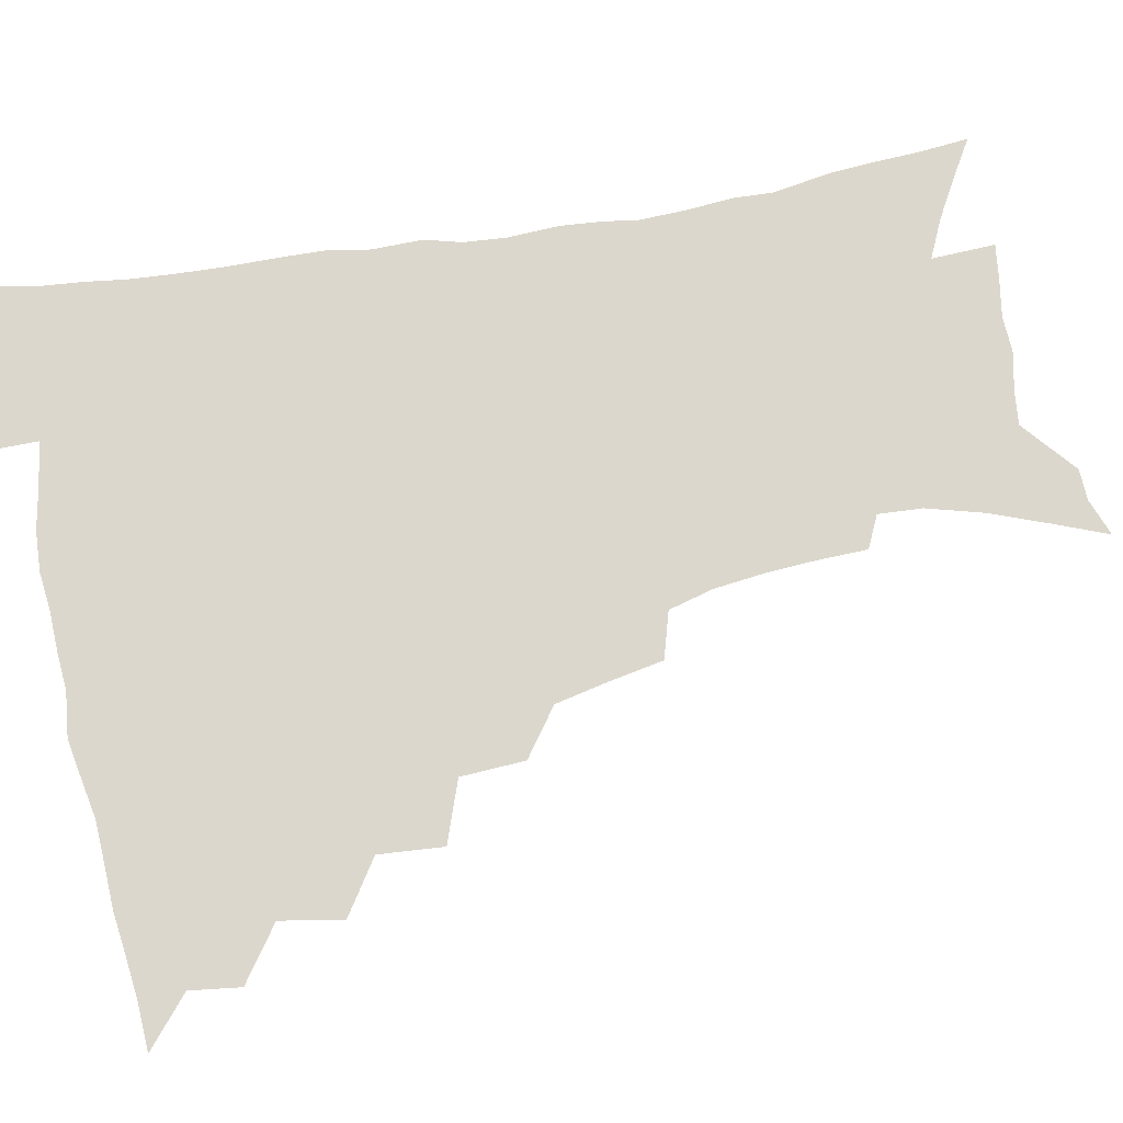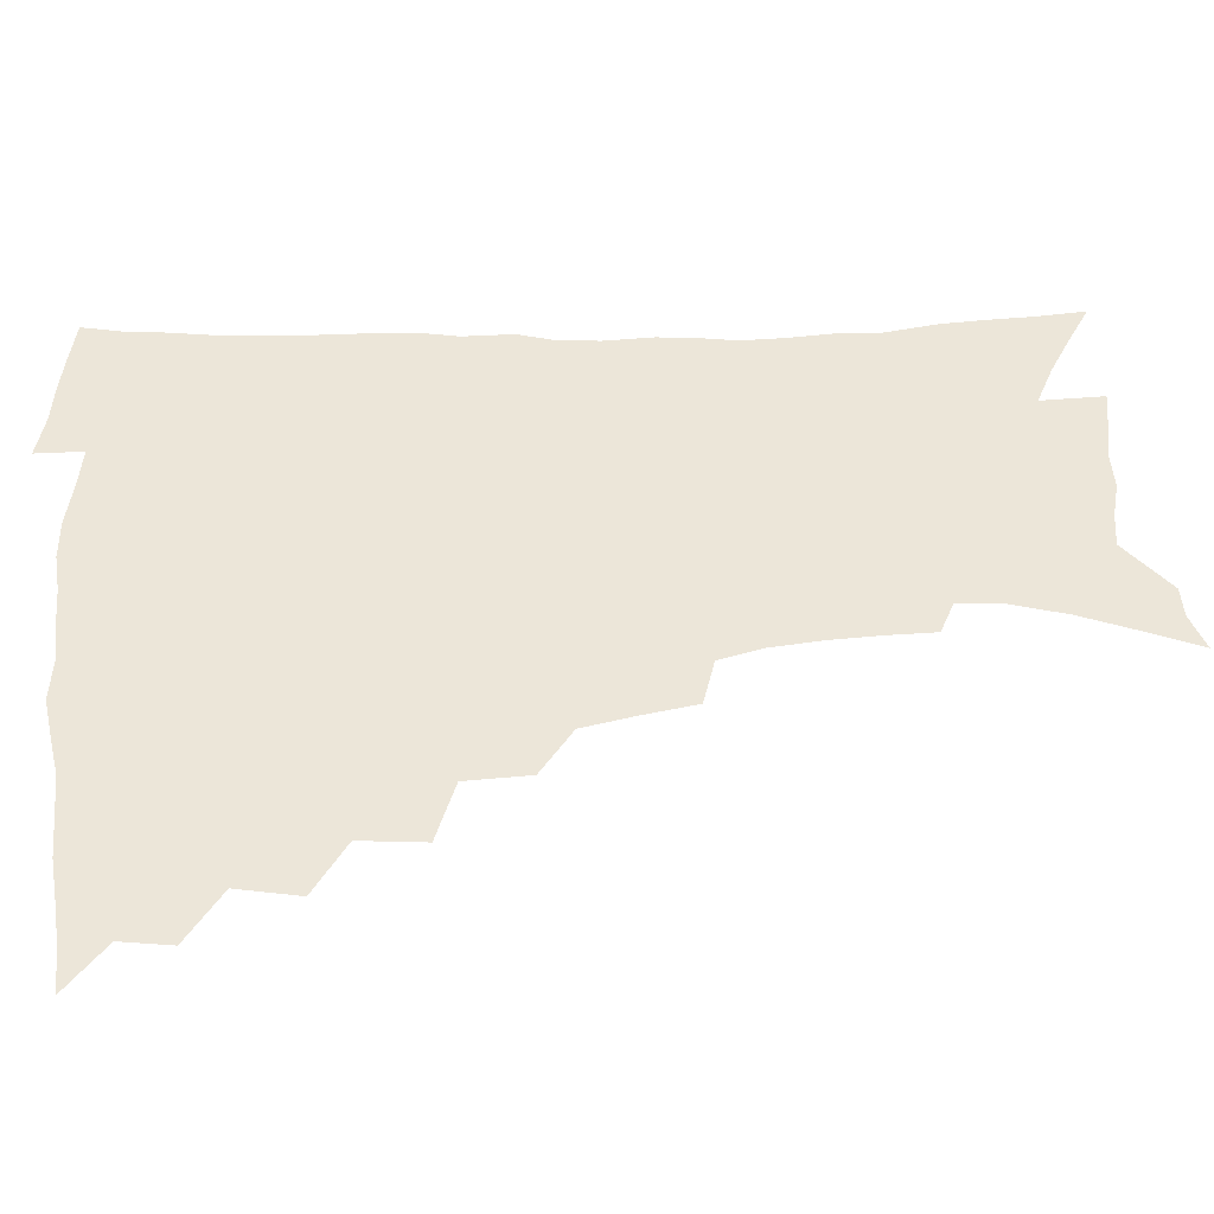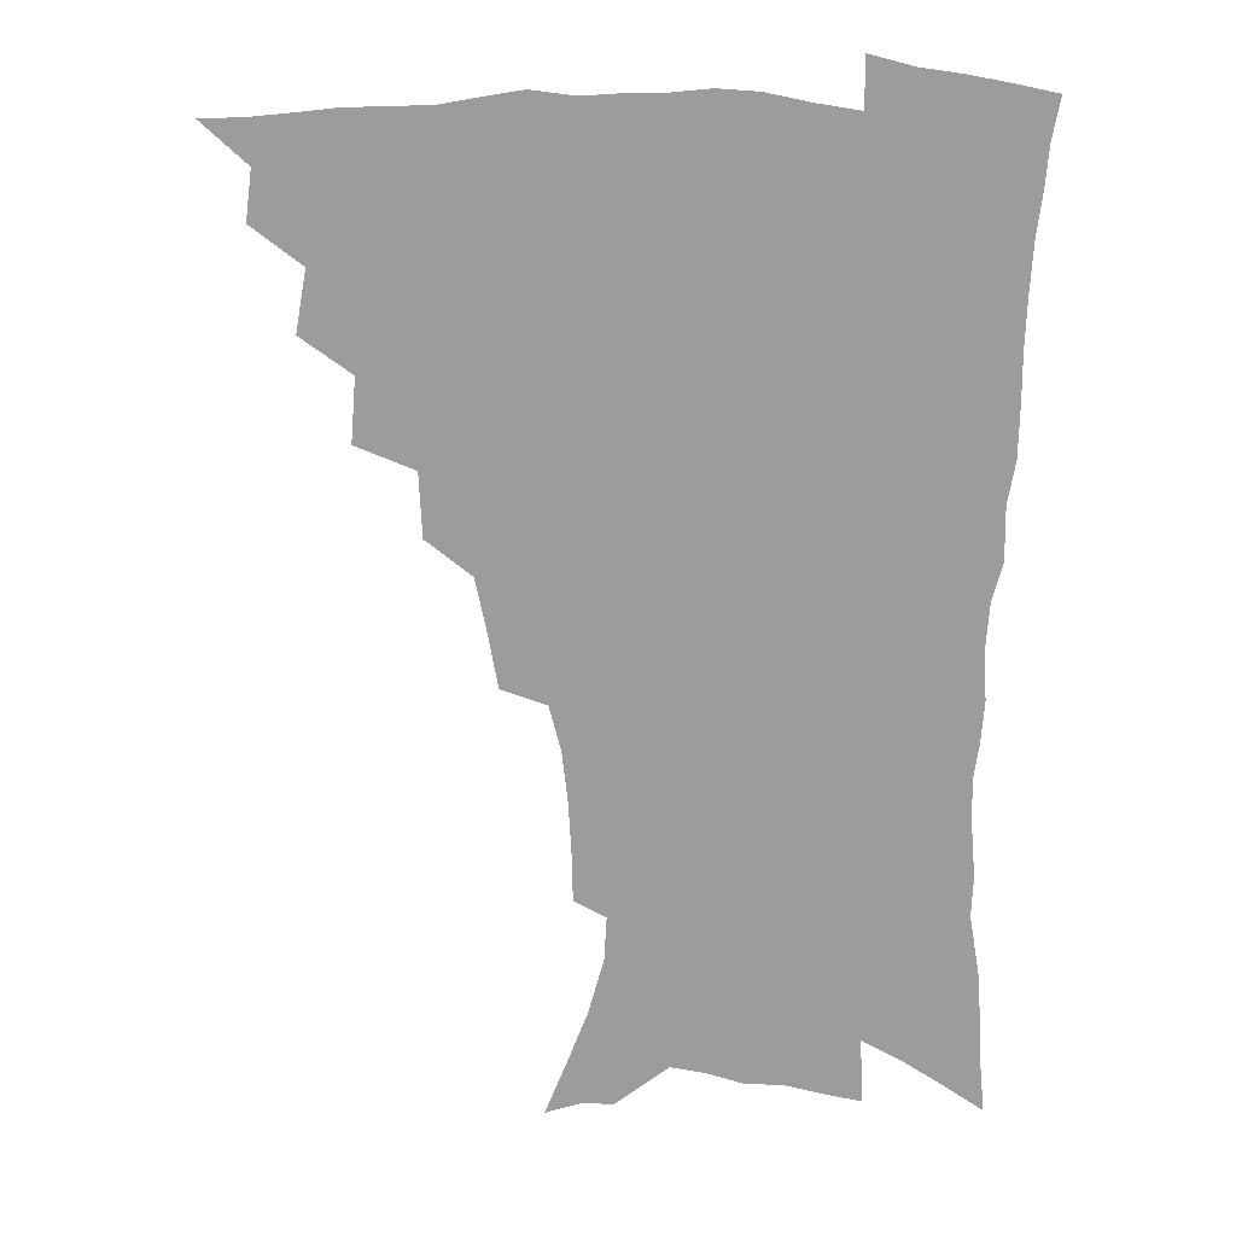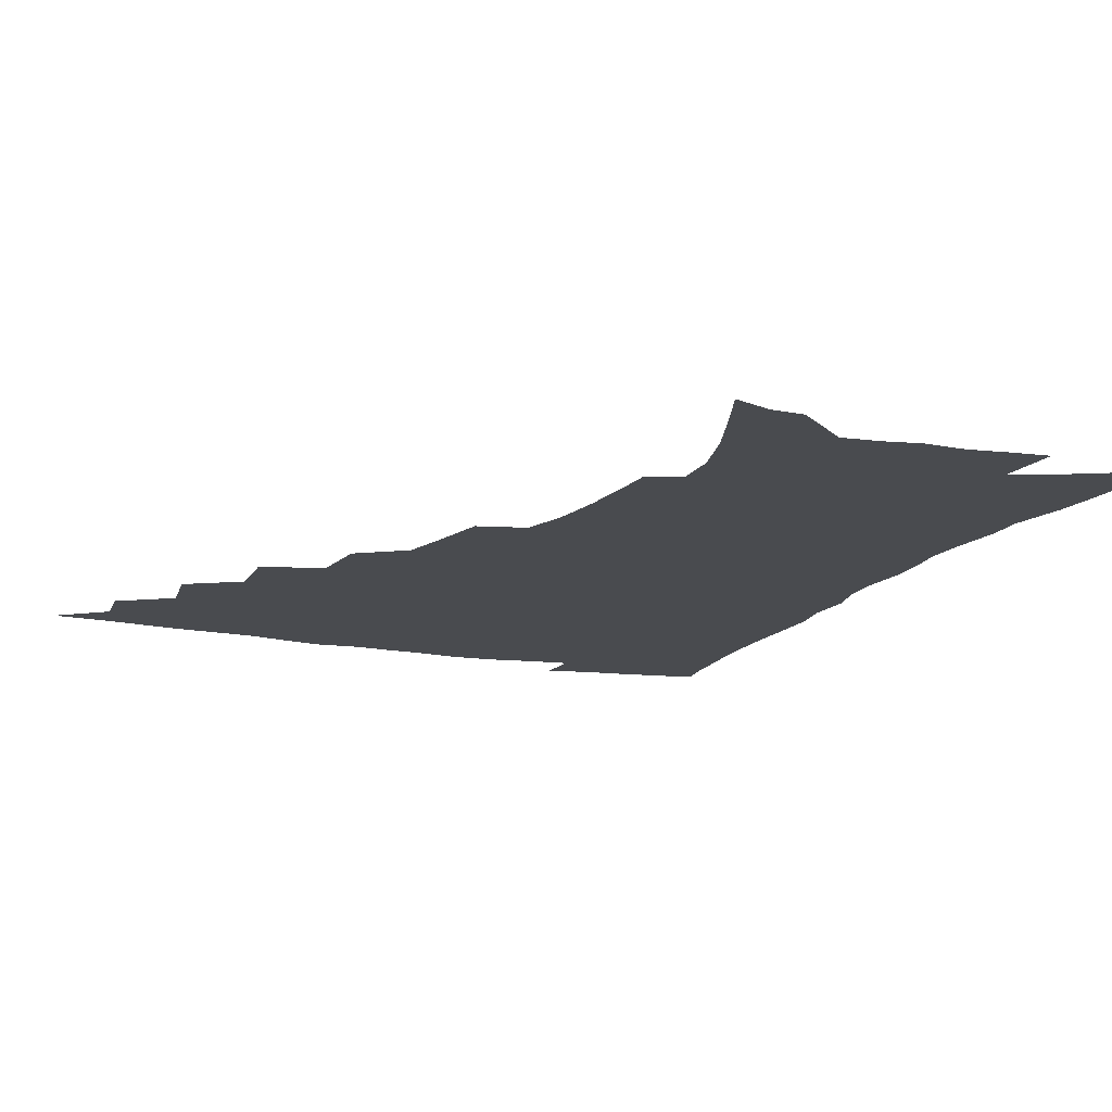
<metadata>
{"format":"obj","ext":"obj","renderer":"f3d","projection":"perspective","resolution":1024,"background":"white","views":[{"elev":72.8,"azim":-101.0,"up":"+Z"},{"elev":48.7,"azim":-92.9,"up":"+Z"},{"elev":18.0,"azim":8.6,"up":"+Y"},{"elev":-13.8,"azim":-23.3,"up":"+Z"}]}
</metadata>
<code>
v 450.6 490.9 0
v 465.5 458.1 0
v 467.8 476.1 0
v 467 491.7 0
v 480.4 422.5 0
v 484.4 444.6 0
v 484.3 461.4 0
v 483.9 477.2 0
v 482.3 493.4 0
v 497.6 386.9 0
v 499.4 409.9 0
v 501.1 430.3 0
v 501.6 447.5 0
v 501 463.3 0
v 499.2 478.9 0
v 497.4 495.3 0
v 520.6 356.2 0
v 519.4 379.1 0
v 519 399.9 0
v 519.3 419.1 0
v 519.2 435.7 0
v 517.6 450 0
v 516.1 464.9 0
v 514.7 480 0
v 512.8 495.9 0
v 545 305.6 0
v 541.3 325.4 0
v 537.3 343.9 0
v 537.5 370.2 0
v 536.1 388.4 0
v 534.7 405 0
v 533.6 420.5 0
v 533.4 436.5 0
v 532.6 451.6 0
v 531.3 466.3 0
v 529.6 481.3 0
v 527.9 496.6 0
v 569.5 231 0
v 569.1 248 0
v 568.1 265.8 0
v 566 284.5 0
v 561.7 300.7 0
v 557.7 319 0
v 555.1 339 0
v 553.2 358.5 0
v 551.2 375 0
v 550.9 394 0
v 550.2 409.7 0
v 549.8 425 0
v 548.7 439 0
v 548.5 453.3 0
v 546.1 467.9 0
v 544.2 482.9 0
v 542.3 499.4 0
v 559.1 150 0
v 566.6 168.8 0
v 574.5 189.6 0
v 580.1 209.7 0
v 581 225.5 0
v 580.9 243.2 0
v 580 260.4 0
v 578.5 278.3 0
v 575.7 294.2 0
v 572.4 309.6 0
v 569.9 328.4 0
v 567.8 346.1 0
v 566.8 365.2 0
v 565.2 380.6 0
v 564.3 396.3 0
v 564.4 412.8 0
v 563.8 427.2 0
v 563.4 441.3 0
v 562.1 455 0
v 560.3 469.4 0
v 558.7 484.2 0
v 556.5 501.9 0
v 572.4 154.9 0
v 582.1 178.4 0
v 589.4 201.5 0
v 591.9 219.7 0
v 592.1 236.1 0
v 591 250.9 0
v 590.1 268.2 0
v 588.8 286.9 0
v 586.6 303.6 0
v 583.9 317.5 0
v 581.8 334.2 0
v 580.8 353.1 0
v 579.4 368.5 0
v 578.9 385.4 0
v 578.4 400.7 0
v 578 415 0
v 577.7 429.4 0
v 577.1 442.4 0
v 576.2 455.8 0
v 574.8 470.1 0
v 573.3 485 0
v 572.3 500.2 0
v 583.5 155.2 0
v 595.9 185.7 0
v 600.8 207.3 0
v 602.6 226.8 0
v 602.3 242.4 0
v 601.7 259.3 0
v 600.7 276.2 0
v 598.9 291.3 0
v 597 307 0
v 595.6 324.8 0
v 594.1 340.8 0
v 592.9 356.2 0
v 592 371.3 0
v 591.3 385.6 0
v 591.2 401.2 0
v 591 416.1 0
v 590.7 429.4 0
v 590.5 443.2 0
v 590 456.5 0
v 589.1 470.4 0
v 588 484.8 0
v 586.4 501.3 0
v 602.9 171.1 0
v 609.4 193.8 0
v 611.9 212.9 0
v 612.3 228.3 0
v 612.1 244.3 0
v 611.5 258.9 0
v 610.7 280.6 0
v 609.4 296.4 0
v 608 311.2 0
v 606.7 326.6 0
v 605.6 342.4 0
v 604.9 358.2 0
v 604.4 373.8 0
v 604.5 389.5 0
v 604 402.7 0
v 604.2 417.6 0
v 604 430.4 0
v 603.8 443.5 0
v 603.9 456.9 0
v 603.3 470.7 0
v 601.9 485.8 0
v 600.5 501.7 0
v 615.4 169.7 0
v 620.3 193.9 0
v 622.1 214 0
v 622.7 232.7 0
v 622.1 245.8 0
v 621.6 262.7 0
v 620.7 282.5 0
v 619.8 296.8 0
v 618.7 314.5 0
v 617.9 329.7 0
v 617.1 344.3 0
v 616.8 359.3 0
v 616.5 375.3 0
v 616.5 390.2 0
v 616.5 403.3 0
v 616.7 417.3 0
v 617.3 431.3 0
v 617.5 444.1 0
v 617.6 457.1 0
v 617.4 470.4 0
v 616.6 484.8 0
v 614.4 503.3 0
v 628.4 166.8 0
v 631.6 194.1 0
v 632.8 217.8 0
v 632.8 232.9 0
v 632.4 250.5 0
v 631.8 264.3 0
v 631 281.9 0
v 630.3 297.4 0
v 629.5 314 0
v 628.8 330.3 0
v 628.7 342.6 0
v 628.3 361 0
v 628.3 375.5 0
v 628.5 389.2 0
v 628.8 403.7 0
v 629.3 417.4 0
v 629.9 430.9 0
v 630.6 444.1 0
v 631.2 456.9 0
v 631.2 470.3 0
v 630.4 485.9 0
v 629 502.5 0
v 642.2 167.3 0
v 643.3 194.3 0
v 643.6 213.1 0
v 643.2 232.5 0
v 642.8 248.2 0
v 641.8 268.9 0
v 641.4 282.9 0
v 640.9 297.9 0
v 640.4 313.2 0
v 639.7 330.1 0
v 639.9 343.8 0
v 639.9 359.8 0
v 640.1 374.3 0
v 640.5 388.4 0
v 640.9 403.4 0
v 641.7 416.9 0
v 642.4 430.6 0
v 643.3 443.4 0
v 644.4 456.5 0
v 644.8 470 0
v 645.5 484 0
v 645.1 499.4 0
v 655.8 165 0
v 655.4 190.3 0
v 654.6 211.4 0
v 653.8 230.4 0
v 653.3 247.4 0
v 652.7 264.2 0
v 651.8 281.6 0
v 651.5 296.4 0
v 651.2 311.7 0
v 651 327.2 0
v 652 339.8 0
v 651.3 358 0
v 651.9 372.2 0
v 652.6 386.3 0
v 653.6 400.1 0
v 654 415.3 0
v 655.1 428.6 0
v 656.4 441.5 0
v 657.5 456 0
v 658.6 469 0
v 659.9 482.3 0
v 660.3 497.3 0
v 660.2 514.5 0
v 668.9 163.2 0
v 668 186.1 0
v 666.7 205.7 0
v 665.3 225.5 0
v 664.2 243.7 0
v 663.1 262.2 0
v 662.5 278.4 0
v 662.1 294.3 0
v 662.2 308.8 0
v 662.6 323.2 0
v 663 338.4 0
v 663.2 354 0
v 664.1 368.2 0
v 665.2 382.2 0
v 665.6 398.3 0
v 666.7 412.3 0
v 667.6 427.1 0
v 669.1 440.3 0
v 670.3 454.6 0
v 671.9 467.5 0
v 673.6 480.9 0
v 675.1 494.5 0
v 675.7 510.7 0
v 681.7 179.6 0
v 679 200.5 0
v 676.9 220.8 0
v 675.8 238.4 0
v 675 255.2 0
v 674 272.4 0
v 673.5 288.7 0
v 673.8 303.5 0
v 674.3 318.2 0
v 674.9 333.3 0
v 675.7 348.1 0
v 676.5 363.3 0
v 677.2 379 0
v 677.8 395 0
v 679.4 408.9 0
v 680.8 423.3 0
v 682.2 437.4 0
v 683.1 452.8 0
v 685.2 465.8 0
v 687 479.2 0
v 688.8 492.6 0
v 690.2 508.9 0
v 695.7 171.7 0
v 692.5 192.8 0
v 690.4 211.8 0
v 688.7 229.8 0
v 687.8 246.5 0
v 686.2 264.7 0
v 686.4 279.7 0
v 685.7 296.5 0
v 687 310.3 0
v 687.6 325.6 0
v 687.5 342.5 0
v 689.5 356.2 0
v 690.6 371.7 0
v 692.5 386.4 0
v 692.7 403.5 0
v 693.9 419 0
v 695.3 434.3 0
v 697.2 448.8 0
v 698.2 464 0
v 700.6 477.1 0
v 702.1 490.7 0
v 704.4 506.4 0
v 709.9 163.1 0
v 708.2 180.8 0
v 707.4 197 0
v 706.2 213.9 0
v 702.8 234.3 0
v 703.4 248.4 0
v 702 265.7 0
v 701.5 282.1 0
v 703.4 295.1 0
v 704.6 309.9 0
v 703.7 328.2 0
v 704.9 343.8 0
v 708.4 356.9 0
v 708.2 375.3 0
v 710.9 390.2 0
v 711.3 407.7 0
v 711.4 425.7 0
v 712.1 443 0
v 713.2 459.5 0
v 715.2 474.4 0
v 716.5 489.2 0
v 719.2 503.5 0
f 3 4 1
f 6 7 2
f 2 7 3
f 7 8 3
f 3 8 4
f 8 9 4
f 11 12 5
f 5 12 6
f 12 13 6
f 6 13 7
f 13 14 7
f 7 14 8
f 14 15 8
f 8 15 9
f 15 16 9
f 18 19 10
f 10 19 11
f 19 20 11
f 11 20 12
f 20 21 12
f 12 21 13
f 21 22 13
f 13 22 14
f 22 23 14
f 14 23 15
f 23 24 15
f 15 24 16
f 24 25 16
f 28 29 17
f 17 29 18
f 29 30 18
f 18 30 19
f 30 31 19
f 19 31 20
f 31 32 20
f 20 32 21
f 32 33 21
f 21 33 22
f 33 34 22
f 22 34 23
f 34 35 23
f 23 35 24
f 35 36 24
f 24 36 25
f 36 37 25
f 42 43 26
f 26 43 27
f 43 44 27
f 27 44 28
f 44 45 28
f 28 45 29
f 45 46 29
f 29 46 30
f 46 47 30
f 30 47 31
f 47 48 31
f 31 48 32
f 48 49 32
f 32 49 33
f 49 50 33
f 33 50 34
f 50 51 34
f 34 51 35
f 51 52 35
f 35 52 36
f 52 53 36
f 36 53 37
f 53 54 37
f 59 60 38
f 38 60 39
f 60 61 39
f 39 61 40
f 61 62 40
f 40 62 41
f 62 63 41
f 41 63 42
f 63 64 42
f 42 64 43
f 64 65 43
f 43 65 44
f 65 66 44
f 44 66 45
f 66 67 45
f 45 67 46
f 67 68 46
f 46 68 47
f 68 69 47
f 47 69 48
f 69 70 48
f 48 70 49
f 70 71 49
f 49 71 50
f 71 72 50
f 50 72 51
f 72 73 51
f 51 73 52
f 73 74 52
f 52 74 53
f 74 75 53
f 53 75 54
f 75 76 54
f 55 77 56
f 77 78 56
f 56 78 57
f 78 79 57
f 57 79 58
f 79 80 58
f 58 80 59
f 80 81 59
f 59 81 60
f 81 82 60
f 60 82 61
f 82 83 61
f 61 83 62
f 83 84 62
f 62 84 63
f 84 85 63
f 63 85 64
f 85 86 64
f 64 86 65
f 86 87 65
f 65 87 66
f 87 88 66
f 66 88 67
f 88 89 67
f 67 89 68
f 89 90 68
f 68 90 69
f 90 91 69
f 69 91 70
f 91 92 70
f 70 92 71
f 92 93 71
f 71 93 72
f 93 94 72
f 72 94 73
f 94 95 73
f 73 95 74
f 95 96 74
f 74 96 75
f 96 97 75
f 75 97 76
f 97 98 76
f 77 99 78
f 99 100 78
f 78 100 79
f 100 101 79
f 79 101 80
f 101 102 80
f 80 102 81
f 102 103 81
f 81 103 82
f 103 104 82
f 82 104 83
f 104 105 83
f 83 105 84
f 105 106 84
f 84 106 85
f 106 107 85
f 85 107 86
f 107 108 86
f 86 108 87
f 108 109 87
f 87 109 88
f 109 110 88
f 88 110 89
f 110 111 89
f 89 111 90
f 111 112 90
f 90 112 91
f 112 113 91
f 91 113 92
f 113 114 92
f 92 114 93
f 114 115 93
f 93 115 94
f 115 116 94
f 94 116 95
f 116 117 95
f 95 117 96
f 117 118 96
f 96 118 97
f 118 119 97
f 97 119 98
f 119 120 98
f 99 121 100
f 121 122 100
f 100 122 101
f 122 123 101
f 101 123 102
f 123 124 102
f 102 124 103
f 124 125 103
f 103 125 104
f 125 126 104
f 104 126 105
f 126 127 105
f 105 127 106
f 127 128 106
f 106 128 107
f 128 129 107
f 107 129 108
f 129 130 108
f 108 130 109
f 130 131 109
f 109 131 110
f 131 132 110
f 110 132 111
f 132 133 111
f 111 133 112
f 133 134 112
f 112 134 113
f 134 135 113
f 113 135 114
f 135 136 114
f 114 136 115
f 136 137 115
f 115 137 116
f 137 138 116
f 116 138 117
f 138 139 117
f 117 139 118
f 139 140 118
f 118 140 119
f 140 141 119
f 119 141 120
f 141 142 120
f 121 143 122
f 143 144 122
f 122 144 123
f 144 145 123
f 123 145 124
f 145 146 124
f 124 146 125
f 146 147 125
f 125 147 126
f 147 148 126
f 126 148 127
f 148 149 127
f 127 149 128
f 149 150 128
f 128 150 129
f 150 151 129
f 129 151 130
f 151 152 130
f 130 152 131
f 152 153 131
f 131 153 132
f 153 154 132
f 132 154 133
f 154 155 133
f 133 155 134
f 155 156 134
f 134 156 135
f 156 157 135
f 135 157 136
f 157 158 136
f 136 158 137
f 158 159 137
f 137 159 138
f 159 160 138
f 138 160 139
f 160 161 139
f 139 161 140
f 161 162 140
f 140 162 141
f 162 163 141
f 141 163 142
f 163 164 142
f 143 165 144
f 165 166 144
f 144 166 145
f 166 167 145
f 145 167 146
f 167 168 146
f 146 168 147
f 168 169 147
f 147 169 148
f 169 170 148
f 148 170 149
f 170 171 149
f 149 171 150
f 171 172 150
f 150 172 151
f 172 173 151
f 151 173 152
f 173 174 152
f 152 174 153
f 174 175 153
f 153 175 154
f 175 176 154
f 154 176 155
f 176 177 155
f 155 177 156
f 177 178 156
f 156 178 157
f 178 179 157
f 157 179 158
f 179 180 158
f 158 180 159
f 180 181 159
f 159 181 160
f 181 182 160
f 160 182 161
f 182 183 161
f 161 183 162
f 183 184 162
f 162 184 163
f 184 185 163
f 163 185 164
f 185 186 164
f 165 187 166
f 187 188 166
f 166 188 167
f 188 189 167
f 167 189 168
f 189 190 168
f 168 190 169
f 190 191 169
f 169 191 170
f 191 192 170
f 170 192 171
f 192 193 171
f 171 193 172
f 193 194 172
f 172 194 173
f 194 195 173
f 173 195 174
f 195 196 174
f 174 196 175
f 196 197 175
f 175 197 176
f 197 198 176
f 176 198 177
f 198 199 177
f 177 199 178
f 199 200 178
f 178 200 179
f 200 201 179
f 179 201 180
f 201 202 180
f 180 202 181
f 202 203 181
f 181 203 182
f 203 204 182
f 182 204 183
f 204 205 183
f 183 205 184
f 205 206 184
f 184 206 185
f 206 207 185
f 185 207 186
f 207 208 186
f 187 209 188
f 209 210 188
f 188 210 189
f 210 211 189
f 189 211 190
f 211 212 190
f 190 212 191
f 212 213 191
f 191 213 192
f 213 214 192
f 192 214 193
f 214 215 193
f 193 215 194
f 215 216 194
f 194 216 195
f 216 217 195
f 195 217 196
f 217 218 196
f 196 218 197
f 218 219 197
f 197 219 198
f 219 220 198
f 198 220 199
f 220 221 199
f 199 221 200
f 221 222 200
f 200 222 201
f 222 223 201
f 201 223 202
f 223 224 202
f 202 224 203
f 224 225 203
f 203 225 204
f 225 226 204
f 204 226 205
f 226 227 205
f 205 227 206
f 227 228 206
f 206 228 207
f 228 229 207
f 207 229 208
f 229 230 208
f 209 232 210
f 232 233 210
f 210 233 211
f 233 234 211
f 211 234 212
f 234 235 212
f 212 235 213
f 235 236 213
f 213 236 214
f 236 237 214
f 214 237 215
f 237 238 215
f 215 238 216
f 238 239 216
f 216 239 217
f 239 240 217
f 217 240 218
f 240 241 218
f 218 241 219
f 241 242 219
f 219 242 220
f 242 243 220
f 220 243 221
f 243 244 221
f 221 244 222
f 244 245 222
f 222 245 223
f 245 246 223
f 223 246 224
f 246 247 224
f 224 247 225
f 247 248 225
f 225 248 226
f 248 249 226
f 226 249 227
f 249 250 227
f 227 250 228
f 250 251 228
f 228 251 229
f 251 252 229
f 229 252 230
f 252 253 230
f 230 253 231
f 253 254 231
f 233 255 234
f 255 256 234
f 234 256 235
f 256 257 235
f 235 257 236
f 257 258 236
f 236 258 237
f 258 259 237
f 237 259 238
f 259 260 238
f 238 260 239
f 260 261 239
f 239 261 240
f 261 262 240
f 240 262 241
f 262 263 241
f 241 263 242
f 263 264 242
f 242 264 243
f 264 265 243
f 243 265 244
f 265 266 244
f 244 266 245
f 266 267 245
f 245 267 246
f 267 268 246
f 246 268 247
f 268 269 247
f 247 269 248
f 269 270 248
f 248 270 249
f 270 271 249
f 249 271 250
f 271 272 250
f 250 272 251
f 272 273 251
f 251 273 252
f 273 274 252
f 252 274 253
f 274 275 253
f 253 275 254
f 275 276 254
f 255 277 256
f 277 278 256
f 256 278 257
f 278 279 257
f 257 279 258
f 279 280 258
f 258 280 259
f 280 281 259
f 259 281 260
f 281 282 260
f 260 282 261
f 282 283 261
f 261 283 262
f 283 284 262
f 262 284 263
f 284 285 263
f 263 285 264
f 285 286 264
f 264 286 265
f 286 287 265
f 265 287 266
f 287 288 266
f 266 288 267
f 288 289 267
f 267 289 268
f 289 290 268
f 268 290 269
f 290 291 269
f 269 291 270
f 291 292 270
f 270 292 271
f 292 293 271
f 271 293 272
f 293 294 272
f 272 294 273
f 294 295 273
f 273 295 274
f 295 296 274
f 274 296 275
f 296 297 275
f 275 297 276
f 297 298 276
f 277 299 278
f 299 300 278
f 278 300 279
f 300 301 279
f 279 301 280
f 301 302 280
f 280 302 281
f 302 303 281
f 281 303 282
f 303 304 282
f 282 304 283
f 304 305 283
f 283 305 284
f 305 306 284
f 284 306 285
f 306 307 285
f 285 307 286
f 307 308 286
f 286 308 287
f 308 309 287
f 287 309 288
f 309 310 288
f 288 310 289
f 310 311 289
f 289 311 290
f 311 312 290
f 290 312 291
f 312 313 291
f 291 313 292
f 313 314 292
f 292 314 293
f 314 315 293
f 293 315 294
f 315 316 294
f 294 316 295
f 316 317 295
f 295 317 296
f 317 318 296
f 296 318 297
f 318 319 297
f 297 319 298
f 319 320 298

</code>
